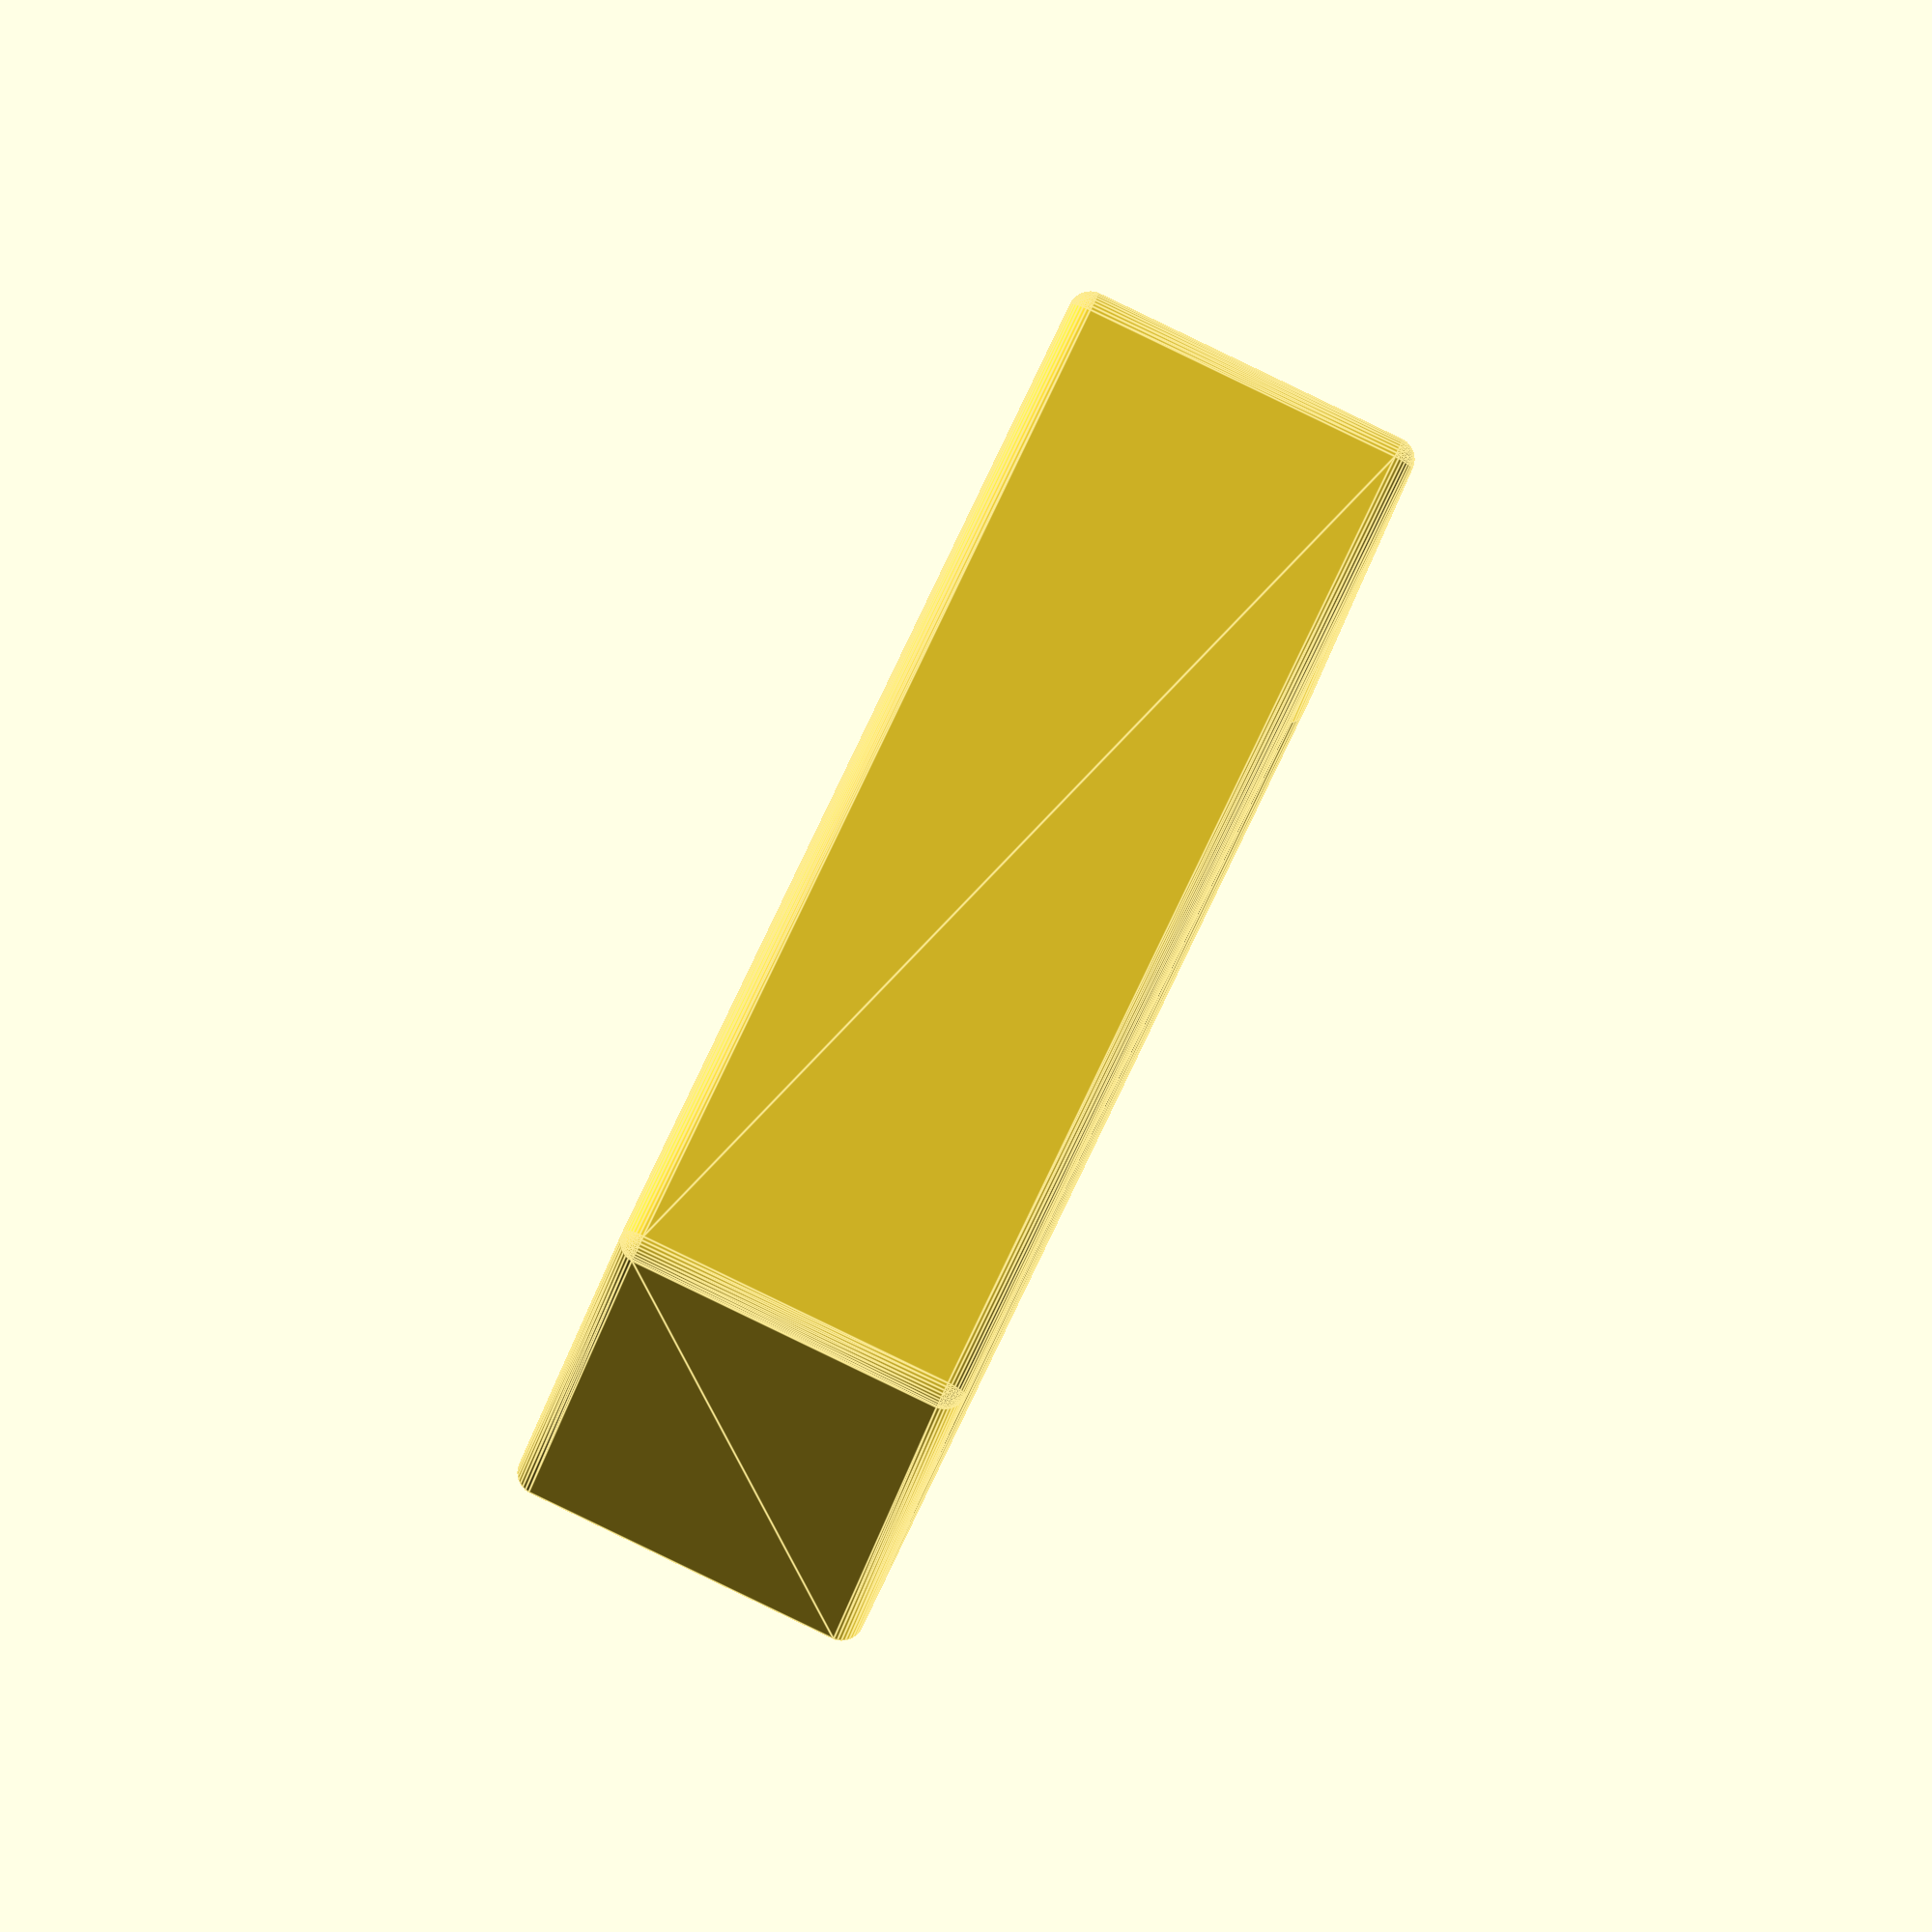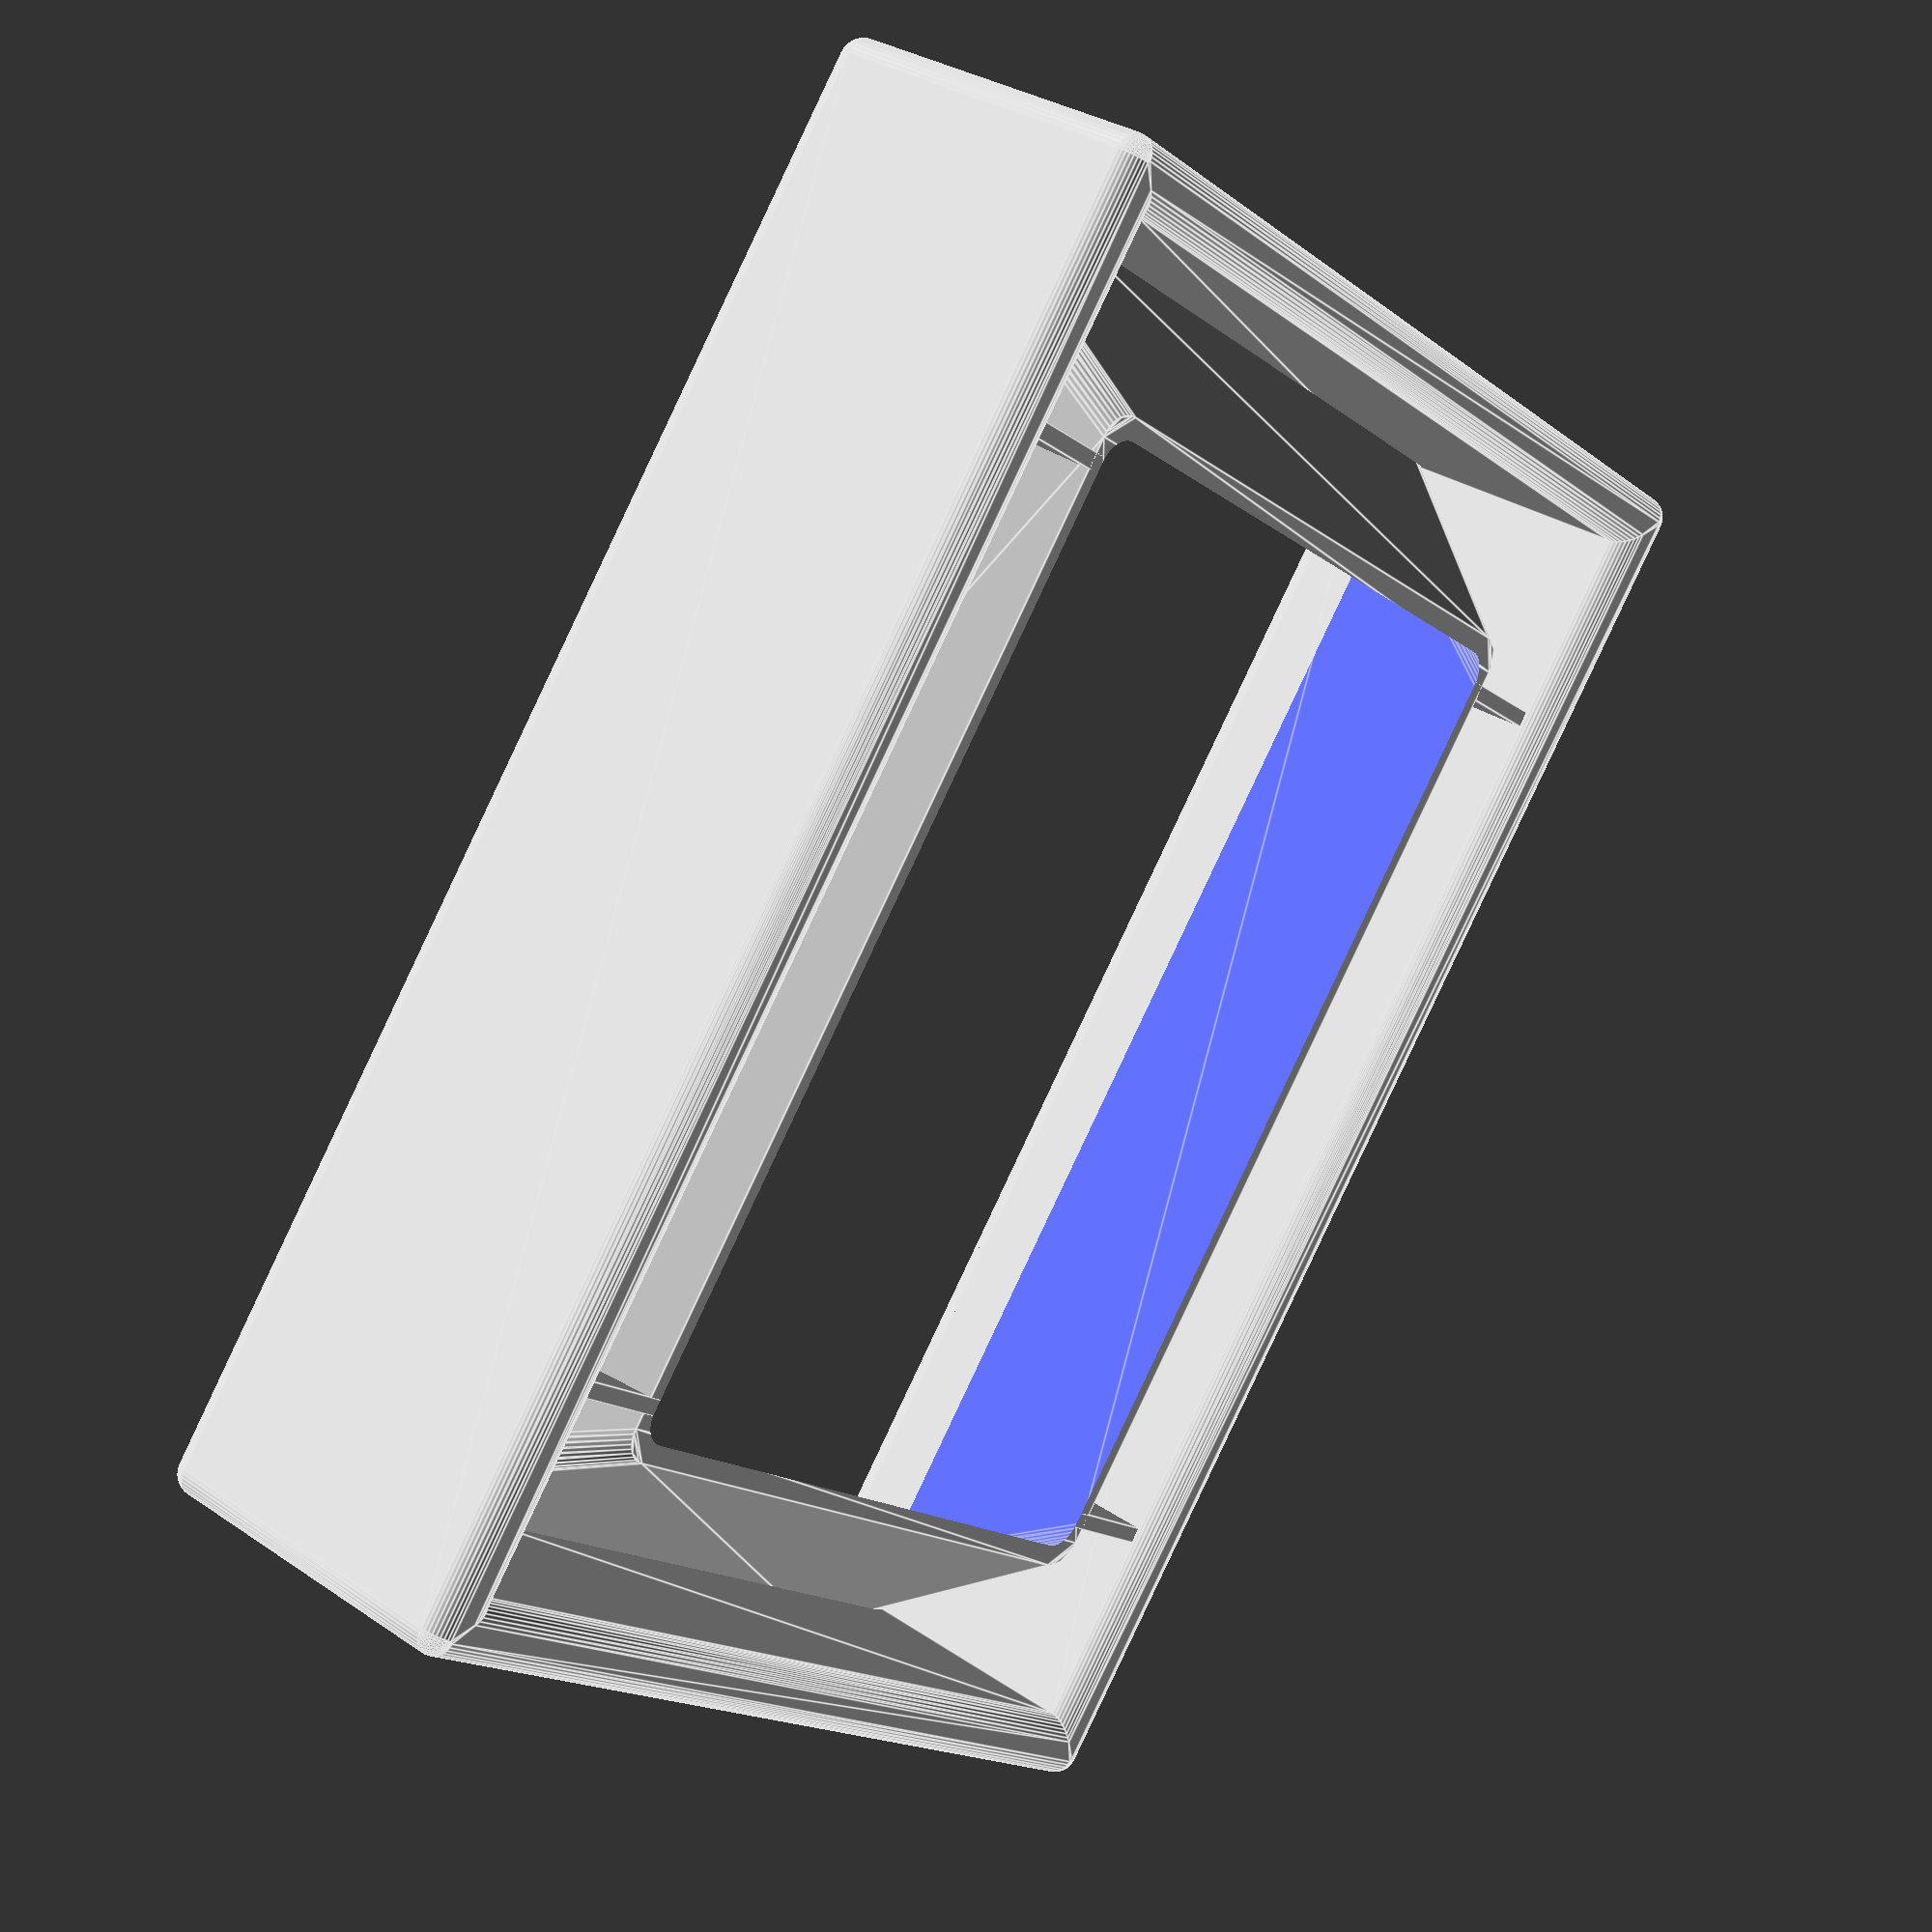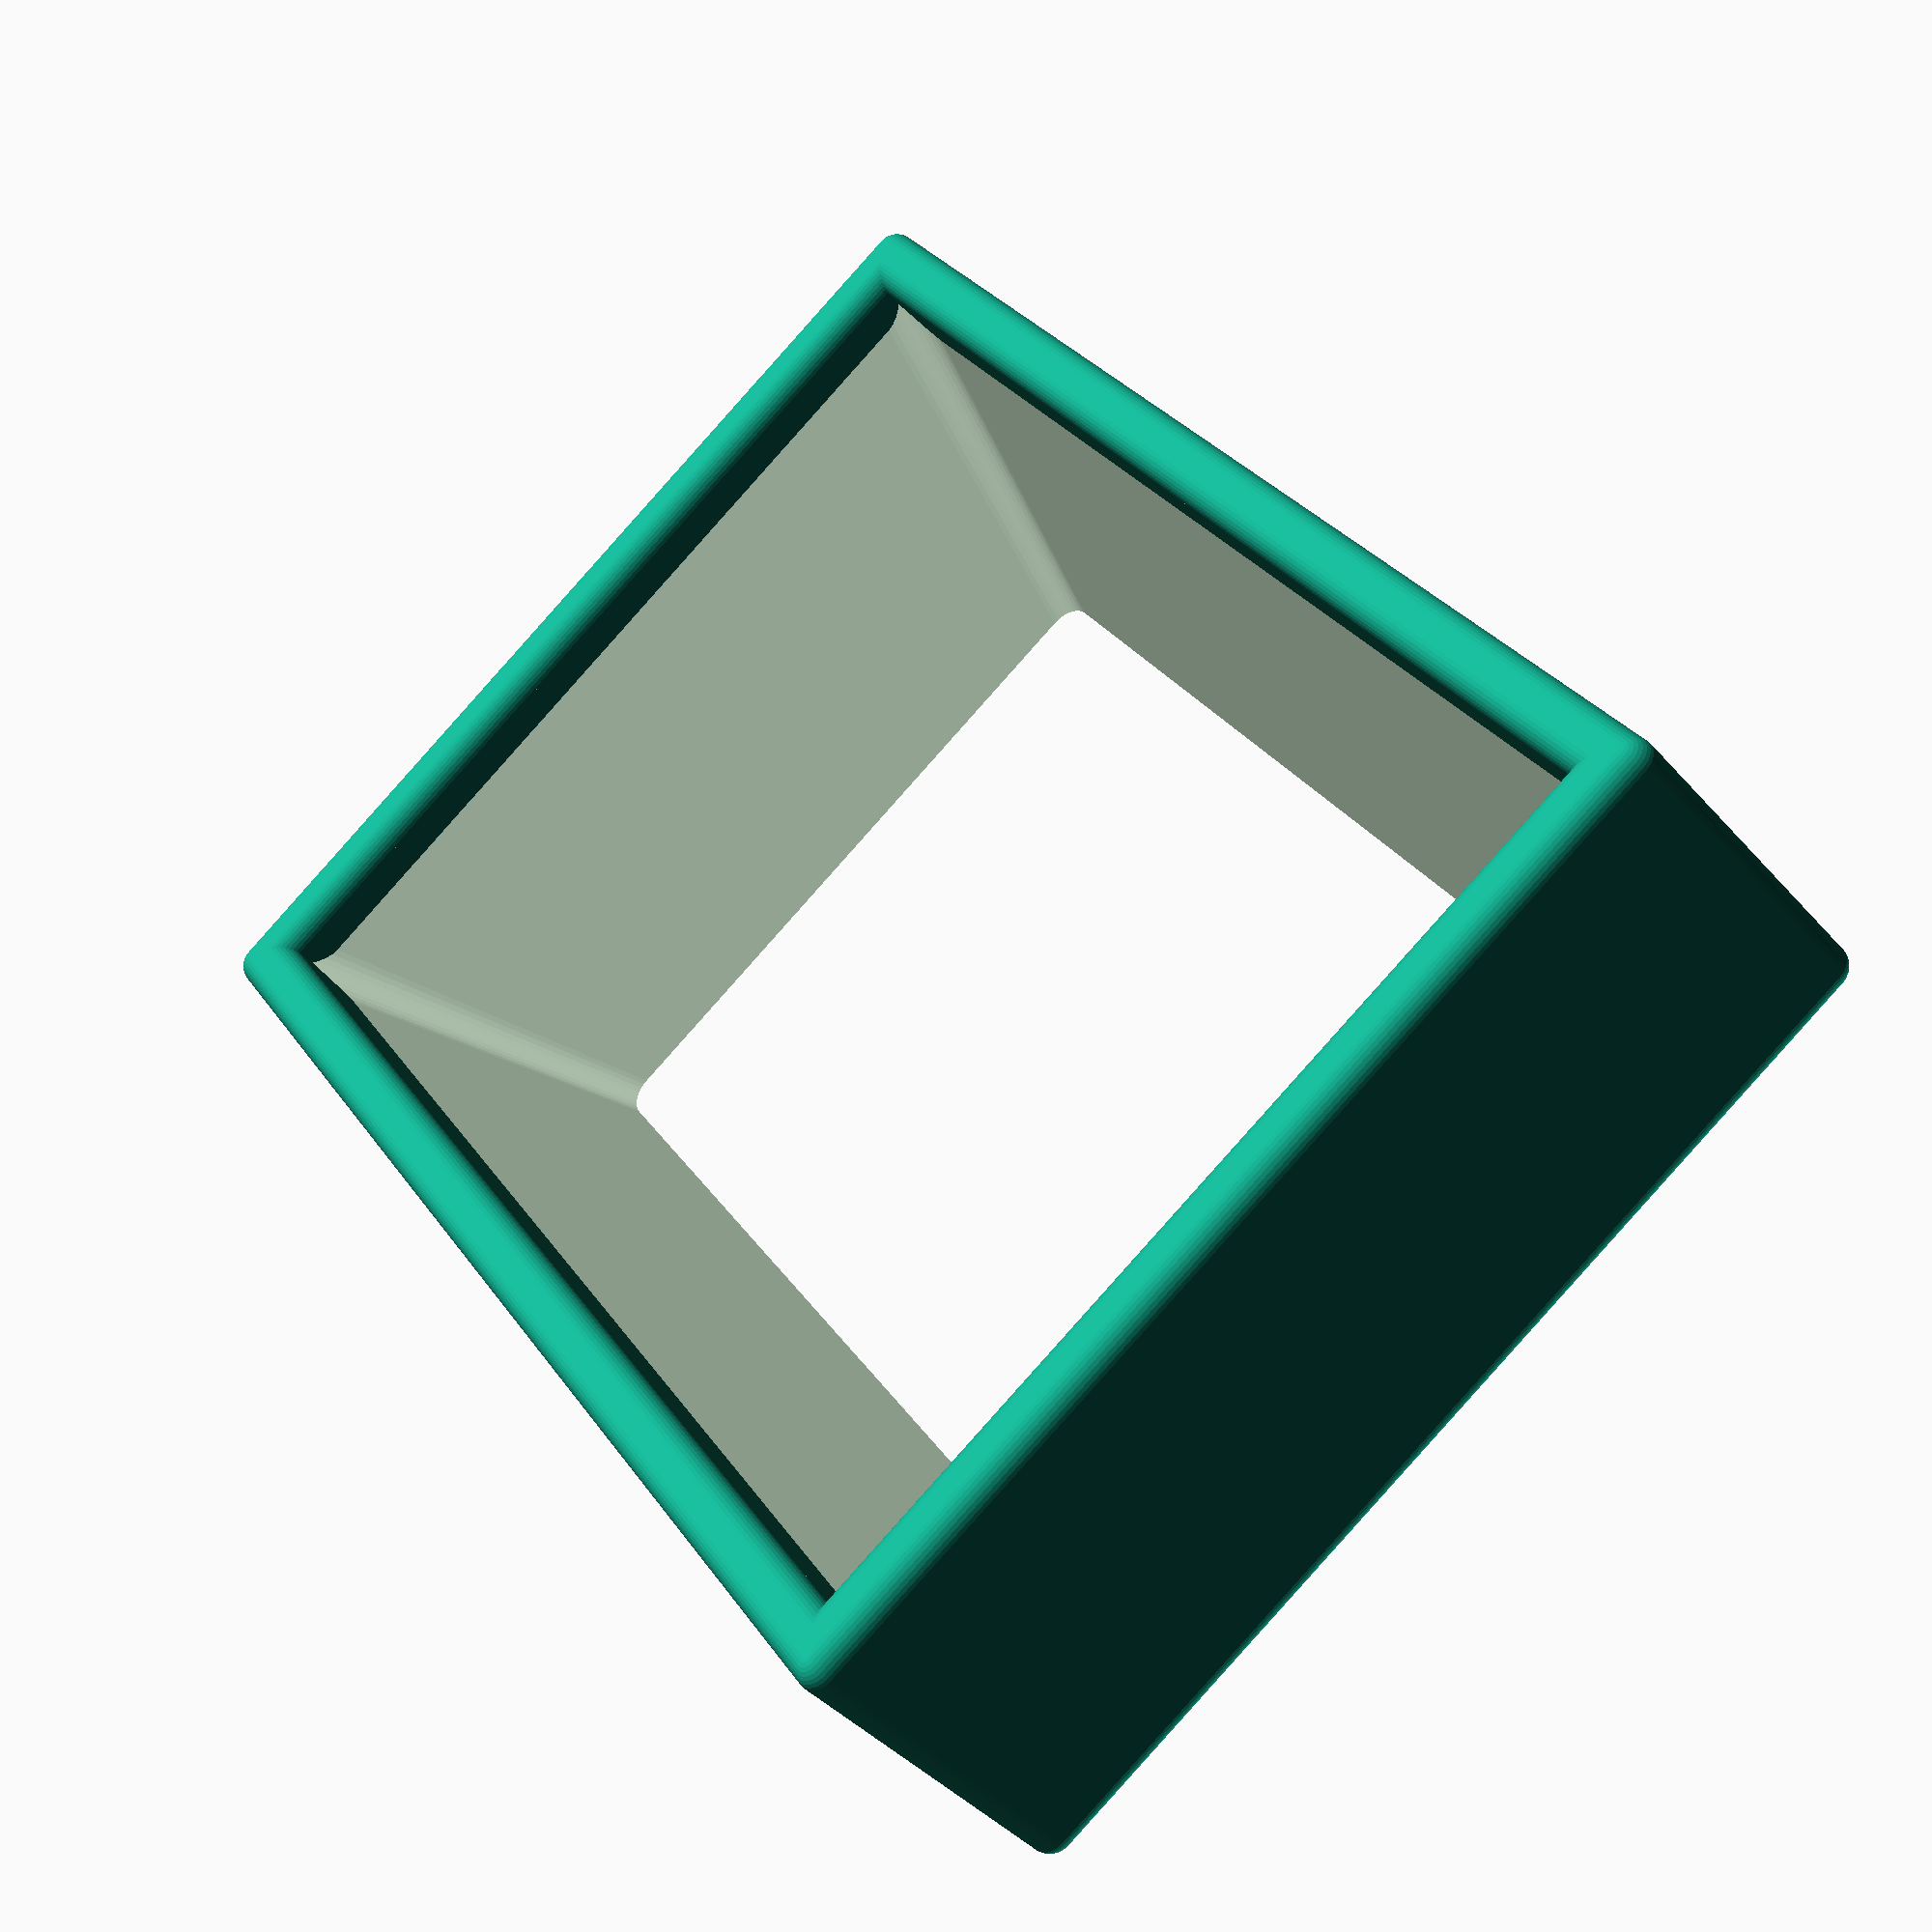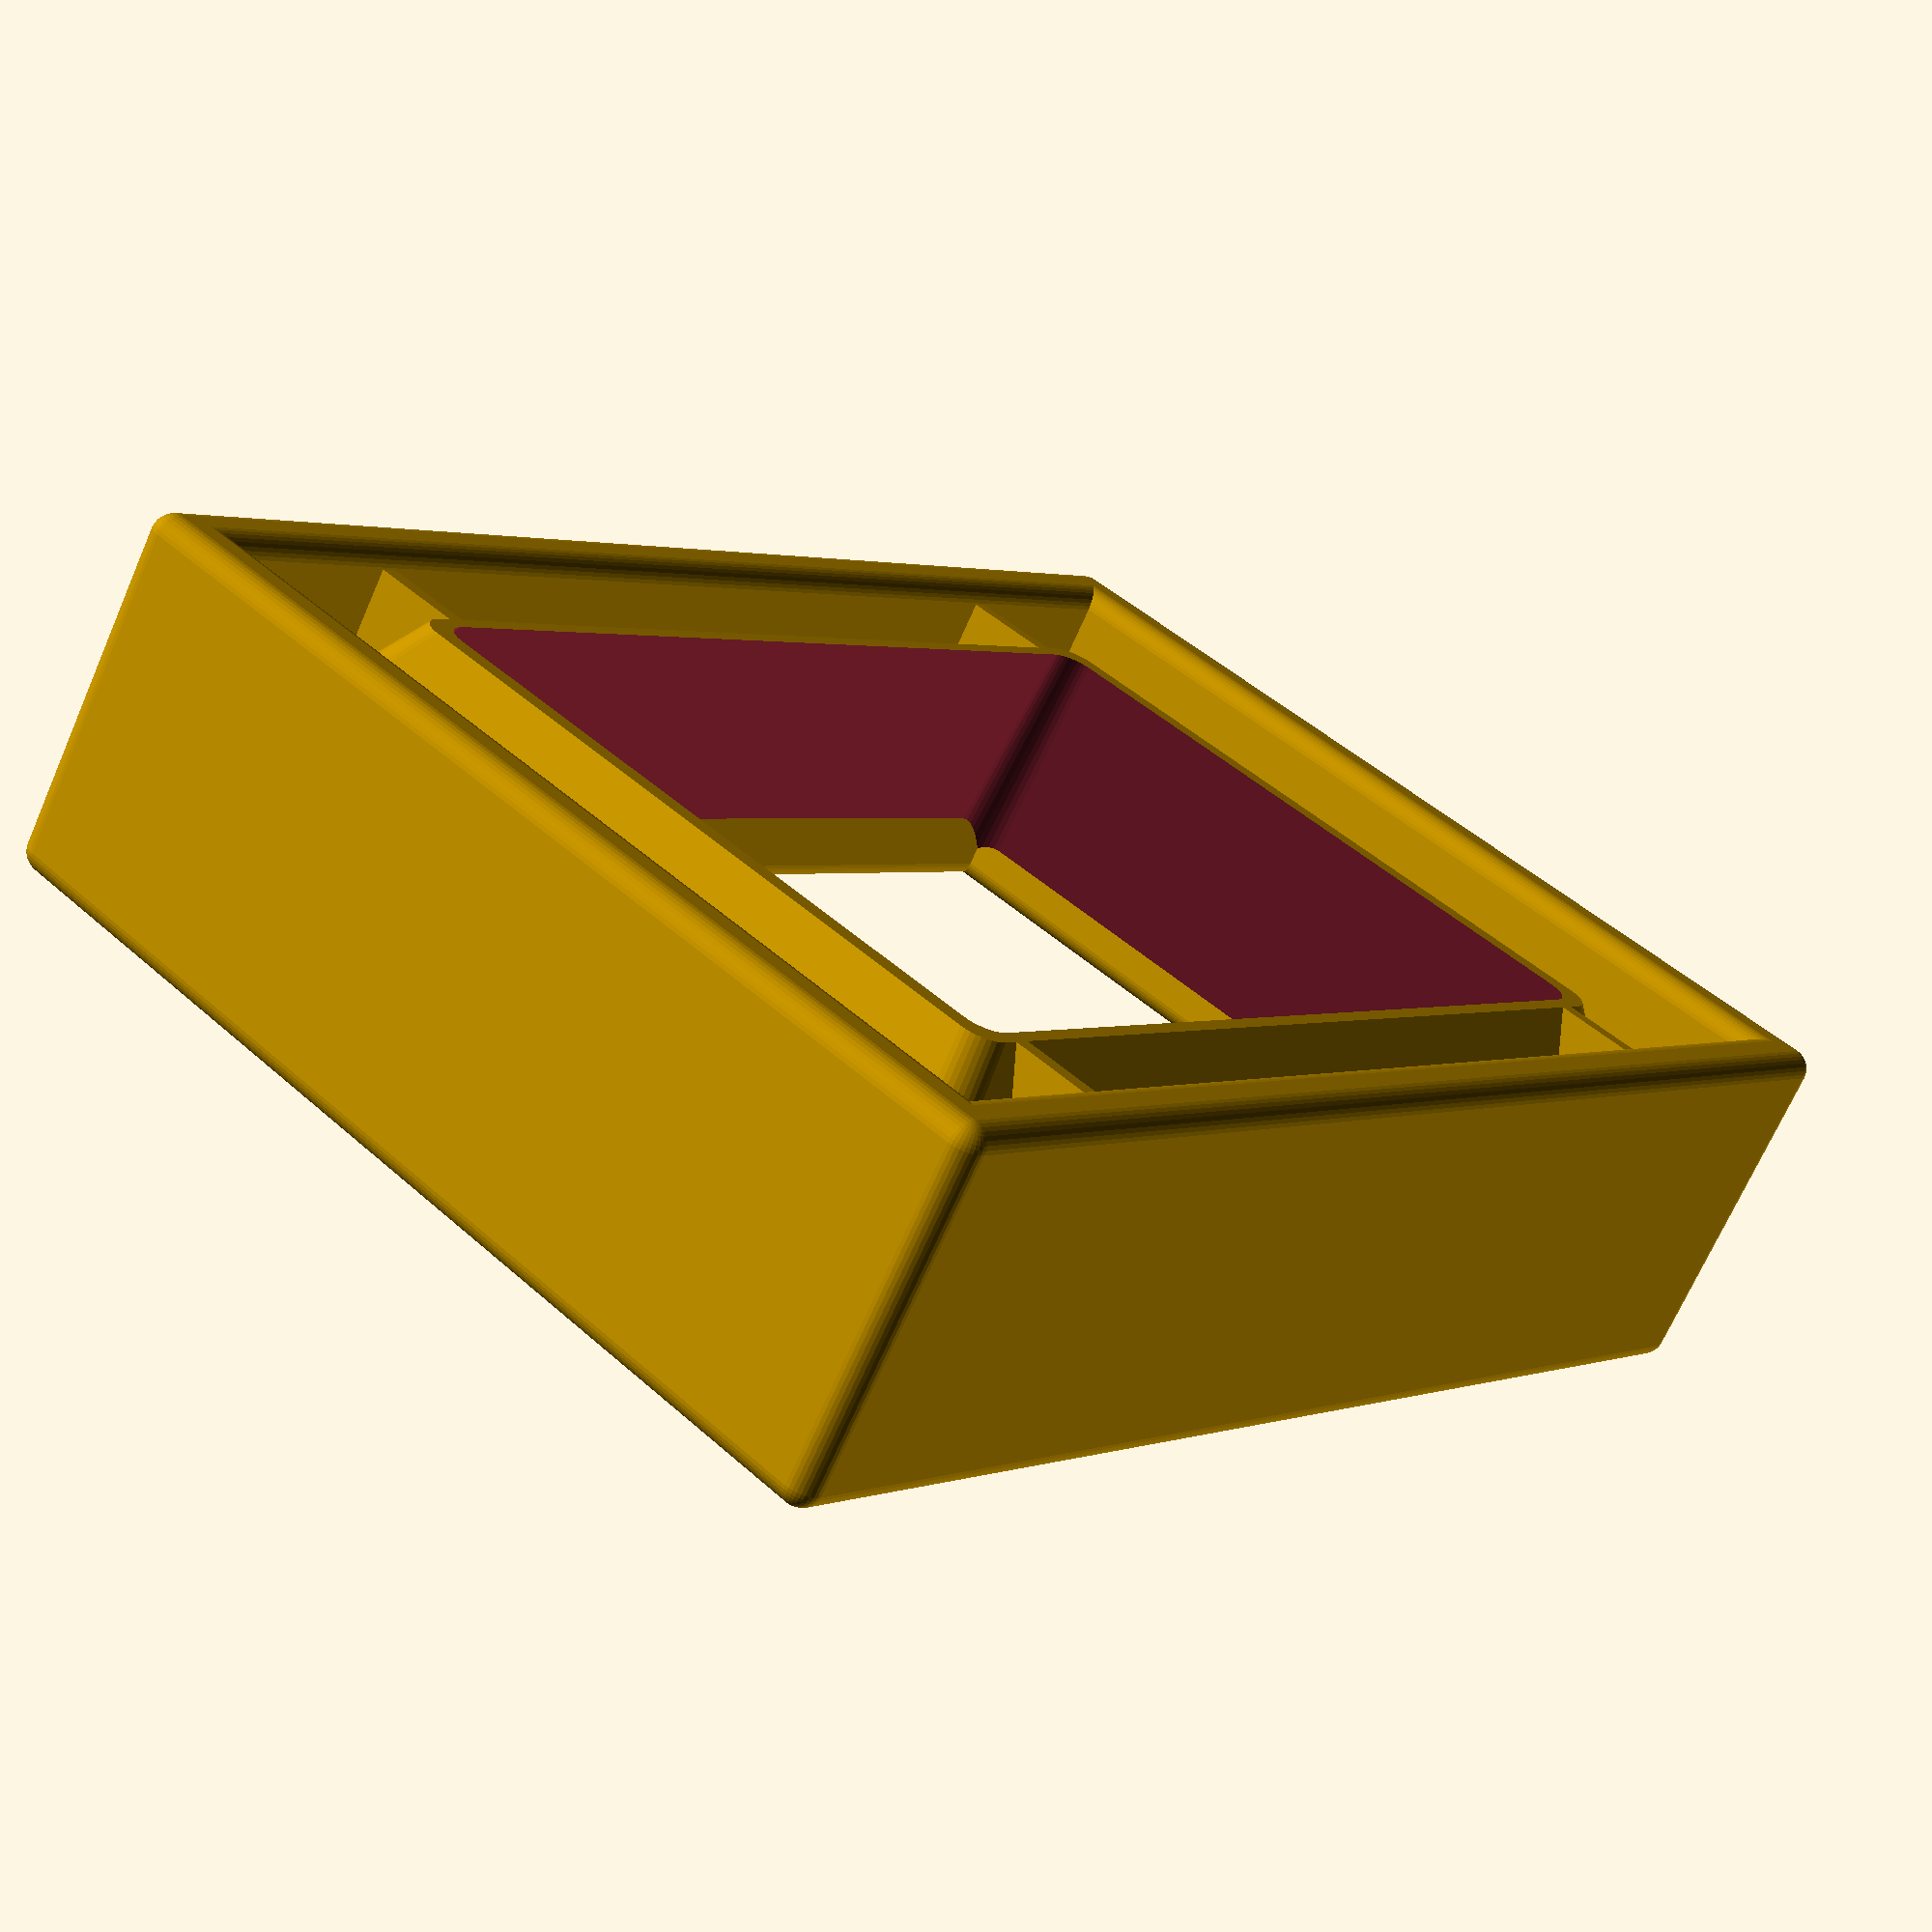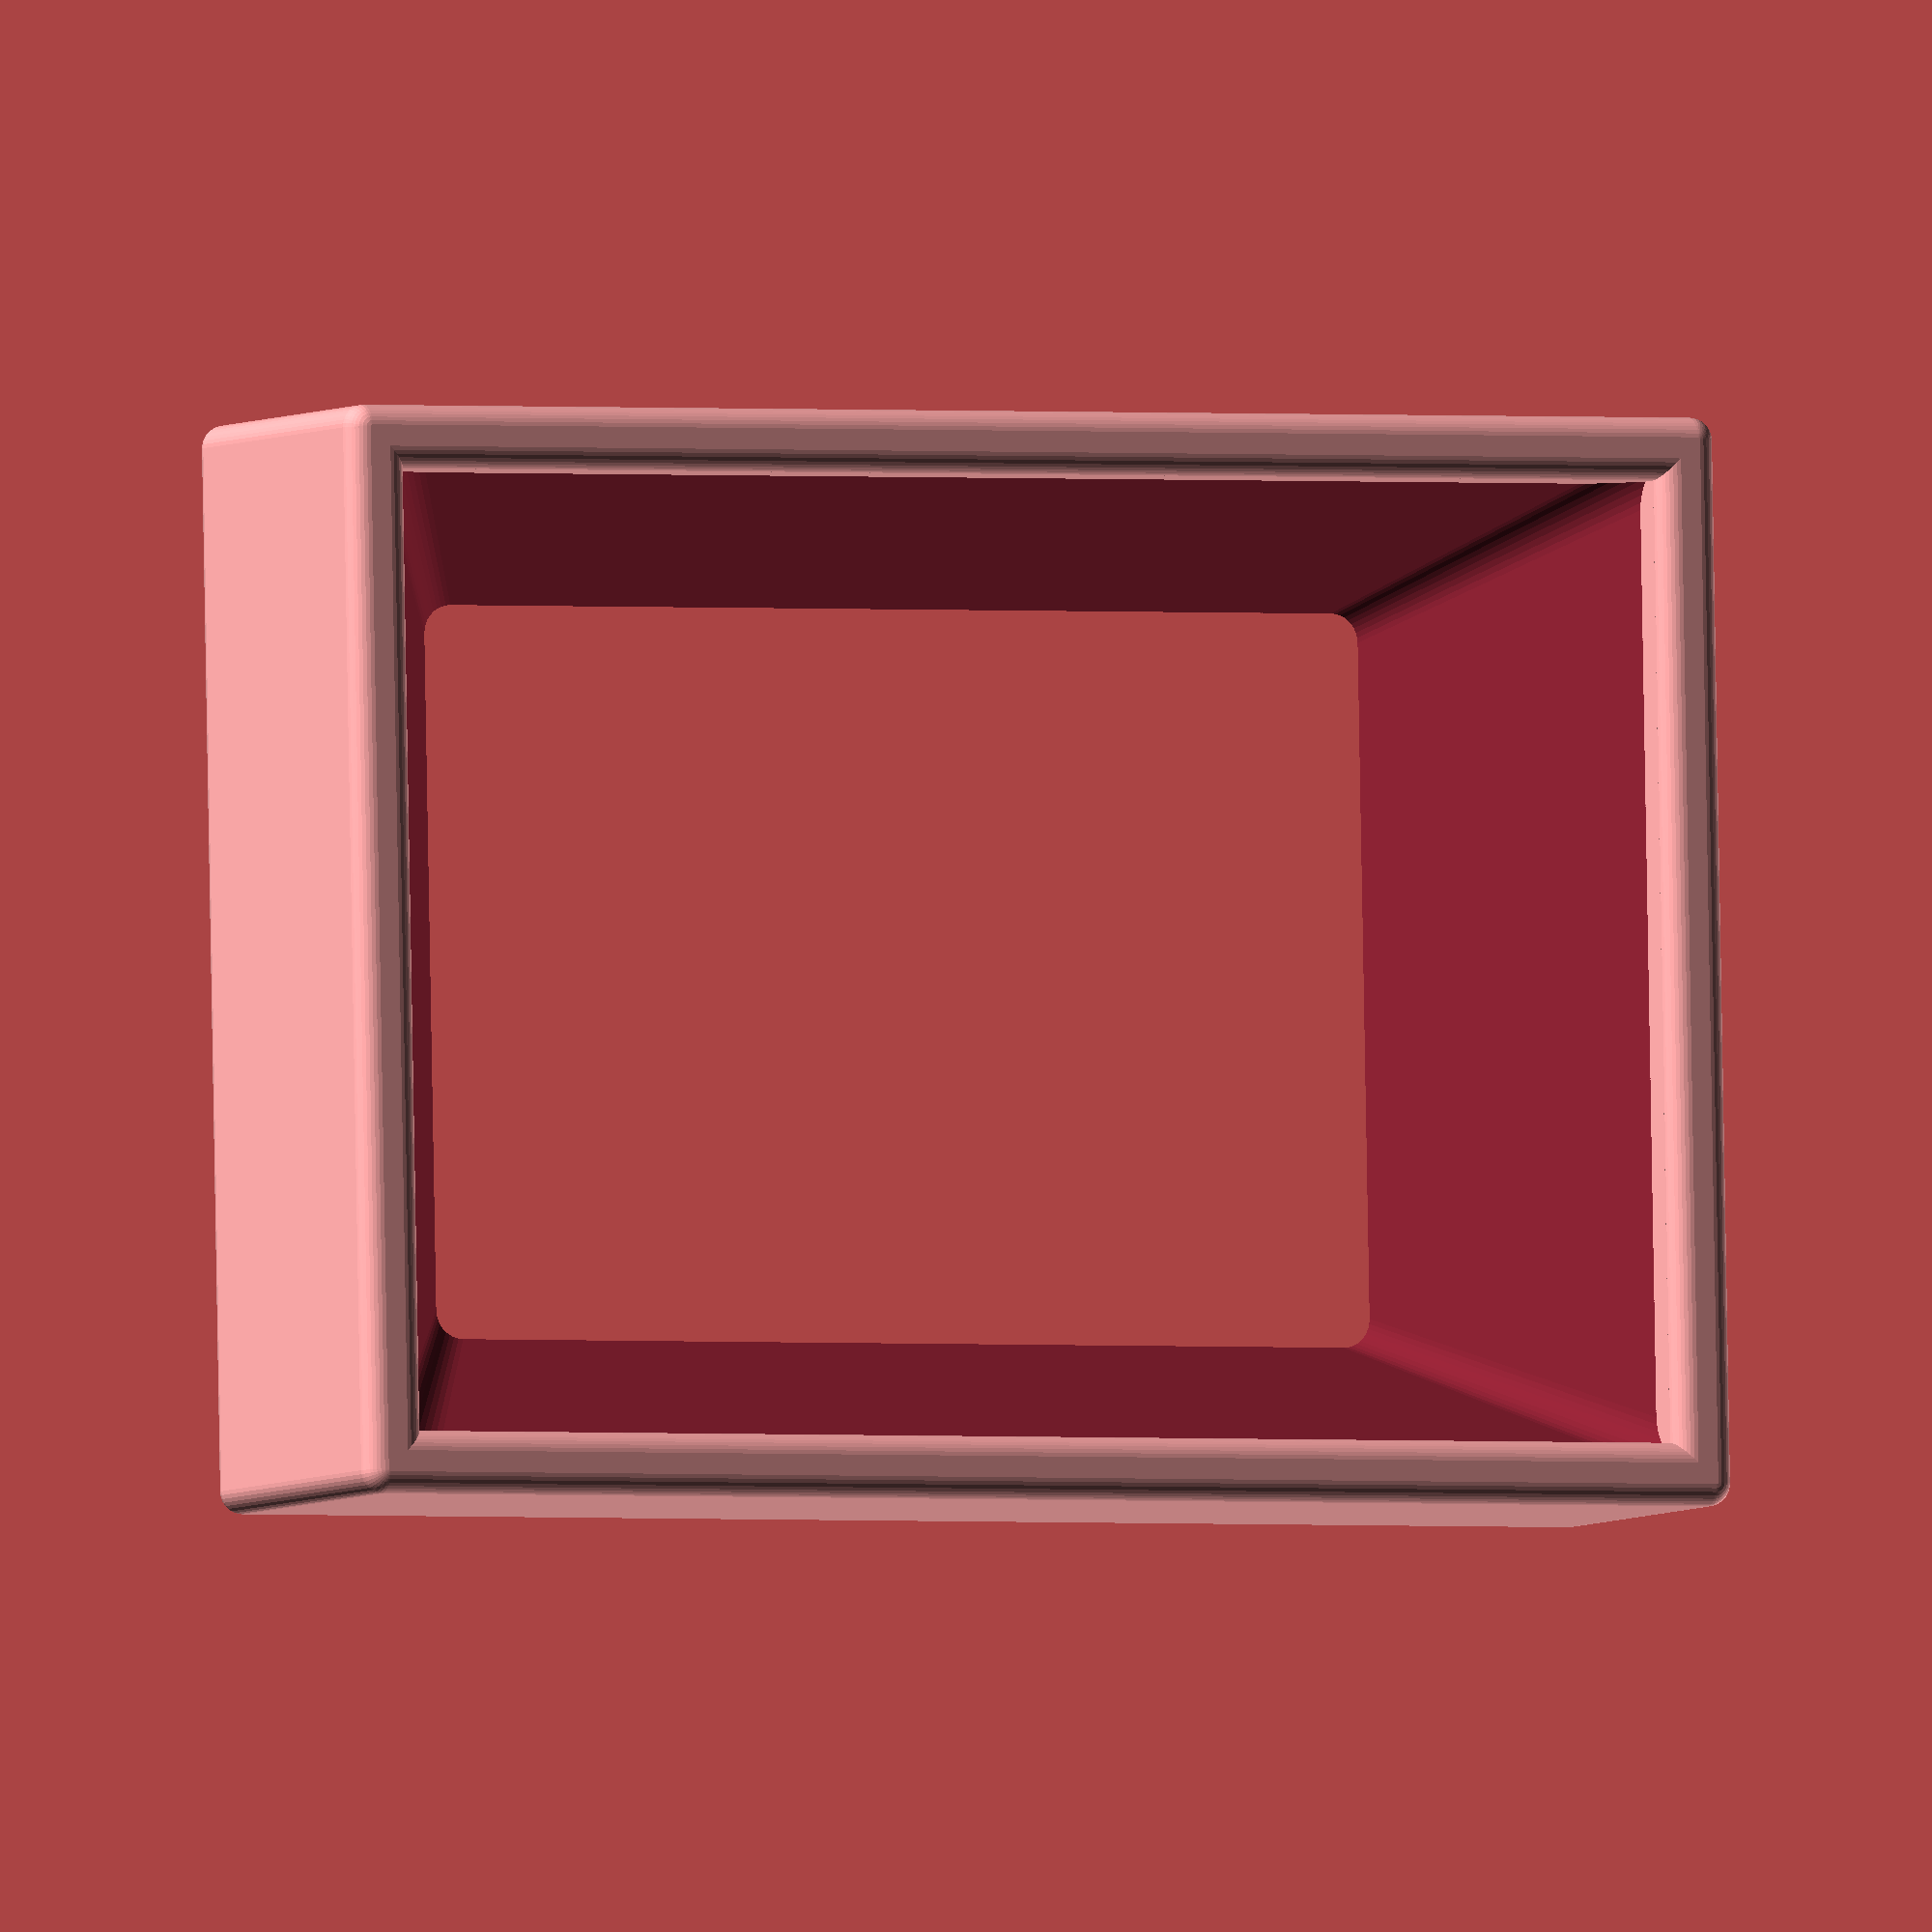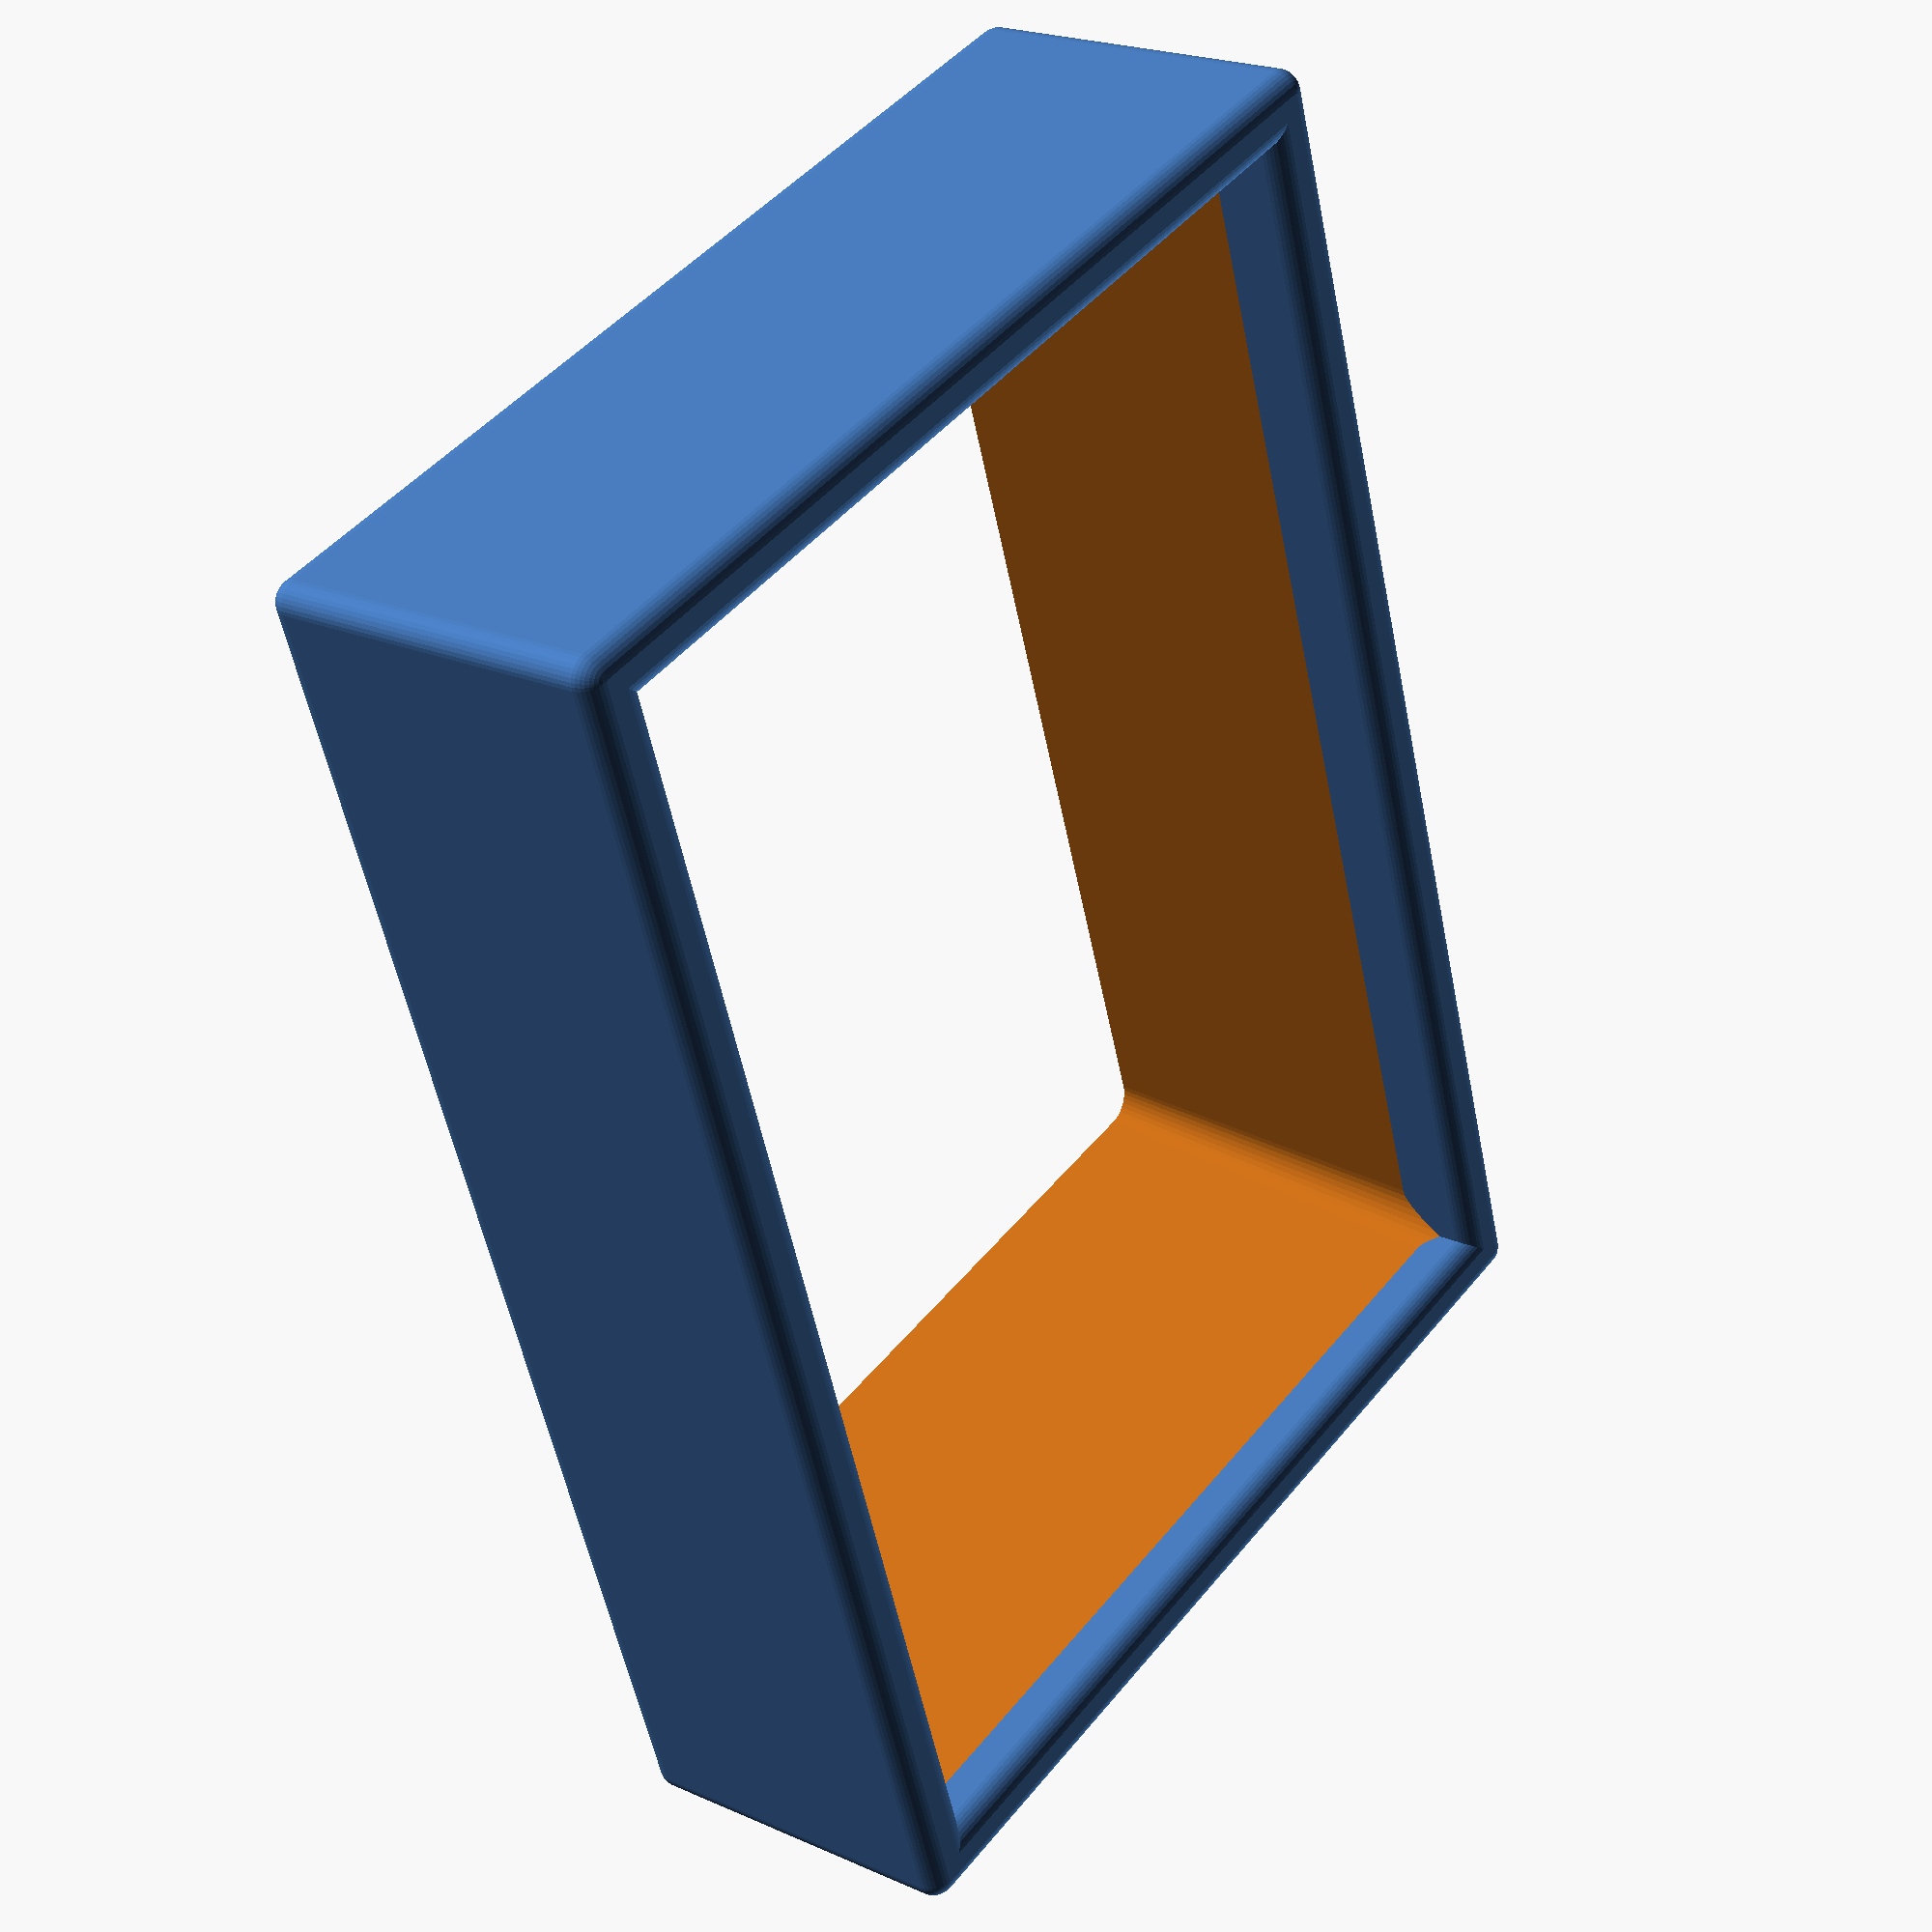
<openscad>
cardthick= 41.18/134;
echo("one card thickness (mm) =", cardthick);
cardsize=	[88.05, 63.19, cardthick];
cardcorner= 5;
scoopheight=29;
cardcenter=	cardsize/2;
cardedge=	[cardsize[0]-cardcorner, cardsize[1]-cardcorner];
echo("cardedge =",cardedge);

module singlecard(){
	minkowski(){
		square(cardedge, center=true);
		circle(cardcorner/2, $fn=36);
	}
}

module squaremm(size, border=3, ht=scoopheight){
	difference(){
		cube([size, size*cardsize[1]/cardsize[0], ht], center=true);
		cube([size-border, size*cardsize[1]/cardsize[0]-border, ht+.1], center=true);
		echo("measurement frame outside is = ",[size,size]);
		echo("thickness of walls of frame: ", border/2); 
		echo("measurement frame inside is = ",[size-border, size-border]);
		echo("height is = ", ht);
	}
}

module tray(floorthk=0, scaledif=.05, sideslope=1.4, scooph=scoopheight){
	translate([0,0,0])
	difference(){
		union(){
			linear_extrude (height=scooph, center=true, convexity=10, twist=0, scale=sideslope){
				scale([1+scaledif,1+scaledif,1])
					singlecard();
			}
			for (i=[-cardedge[0]/2, cardedge[0]/2]){
				translate([i,0,0])
					cube([scooph*(sideslope+scaledif) - scooph*sideslope, 
						sideslope*cardsize[1]*(1+scaledif),
						scooph], center=true);
			}
		}
		translate([0,0,floorthk])
			linear_extrude (height=scooph*(1+scaledif)+.01, 
							center=true, 
							convexity=10,
							twist=0, scale=sideslope){
				scale([1,1,1])
					singlecard();
			}
		//singlecard();	
	}
}


translate([0,0,0]) minkowski(){ squaremm(cardsize[0]*1.4+3); sphere(r=2, h=3, $fn=36, center=true);}
tray();

		
	
</openscad>
<views>
elev=270.7 azim=80.6 roll=115.7 proj=o view=edges
elev=148.8 azim=52.0 roll=46.1 proj=p view=edges
elev=220.6 azim=56.3 roll=143.2 proj=p view=wireframe
elev=69.3 azim=49.5 roll=156.3 proj=p view=wireframe
elev=3.9 azim=358.9 roll=335.6 proj=o view=wireframe
elev=338.3 azim=251.7 roll=308.0 proj=p view=wireframe
</views>
